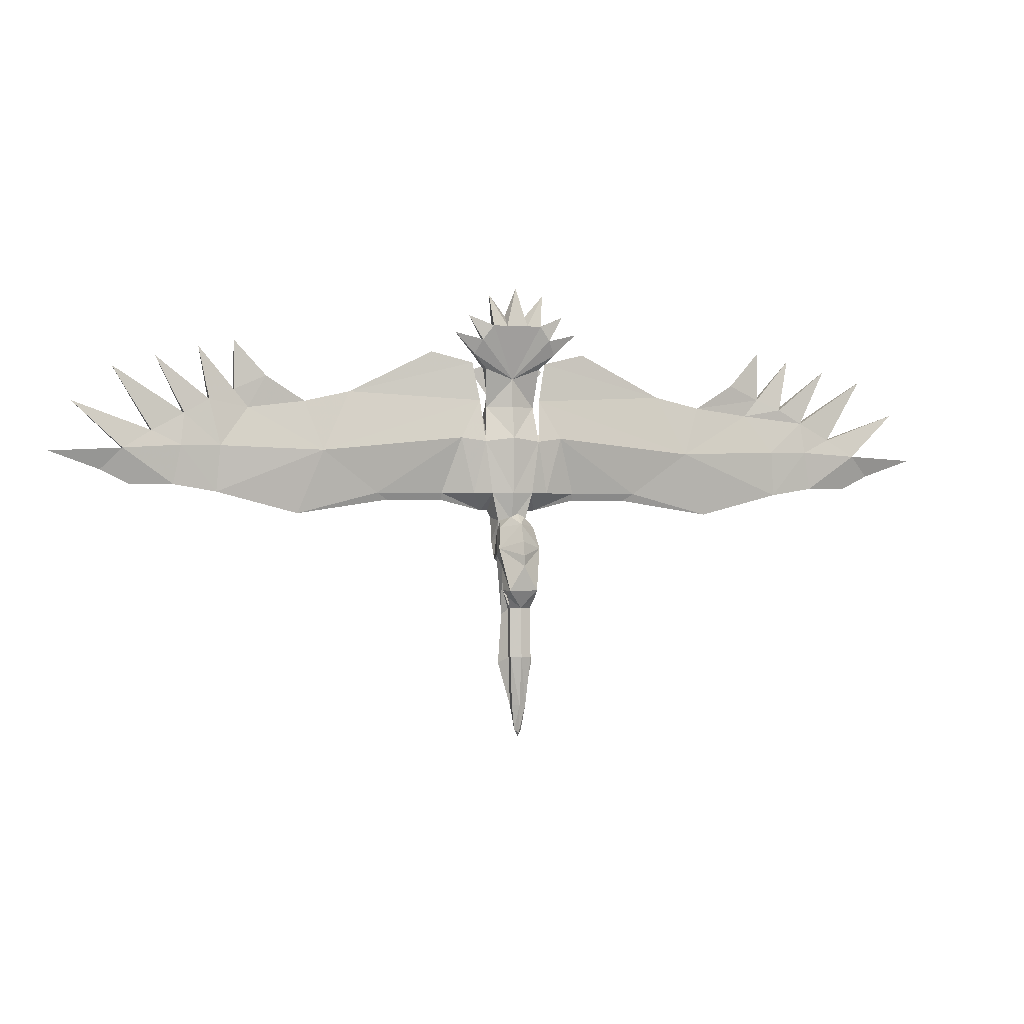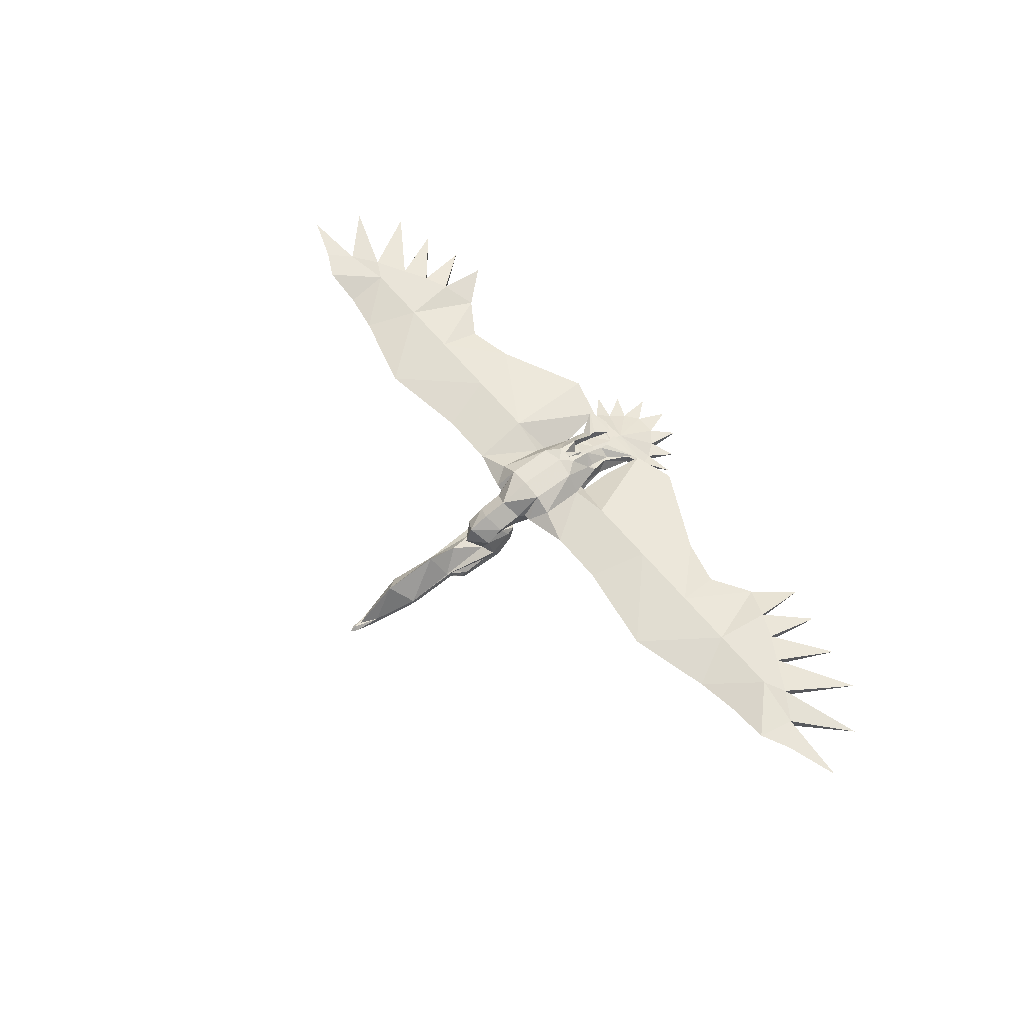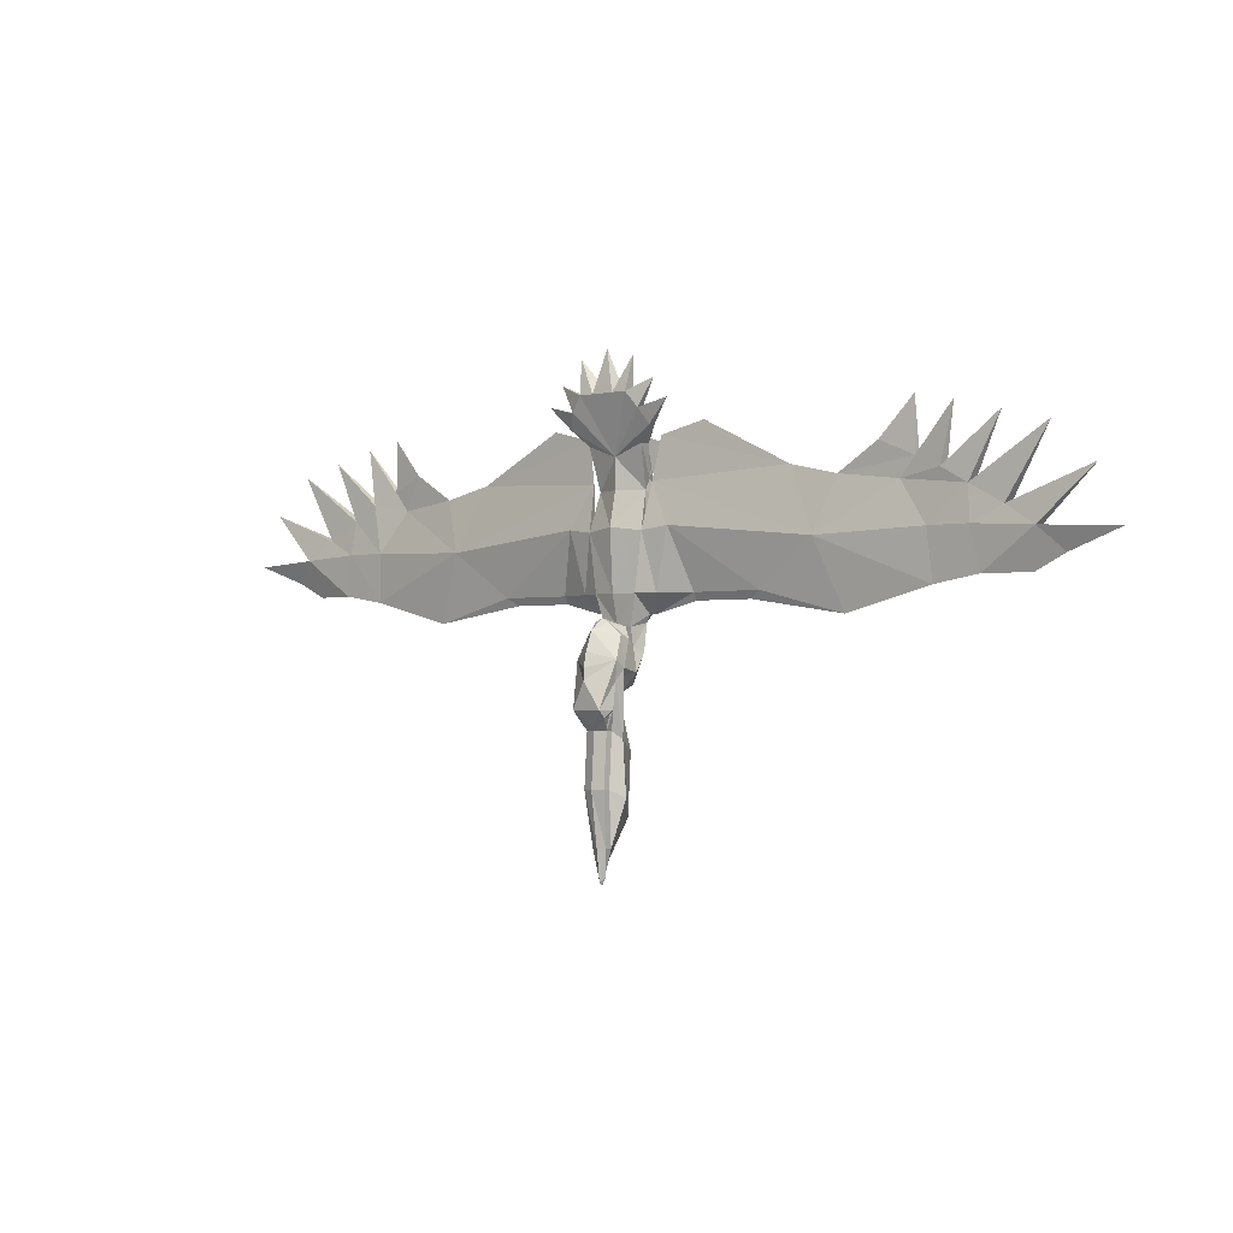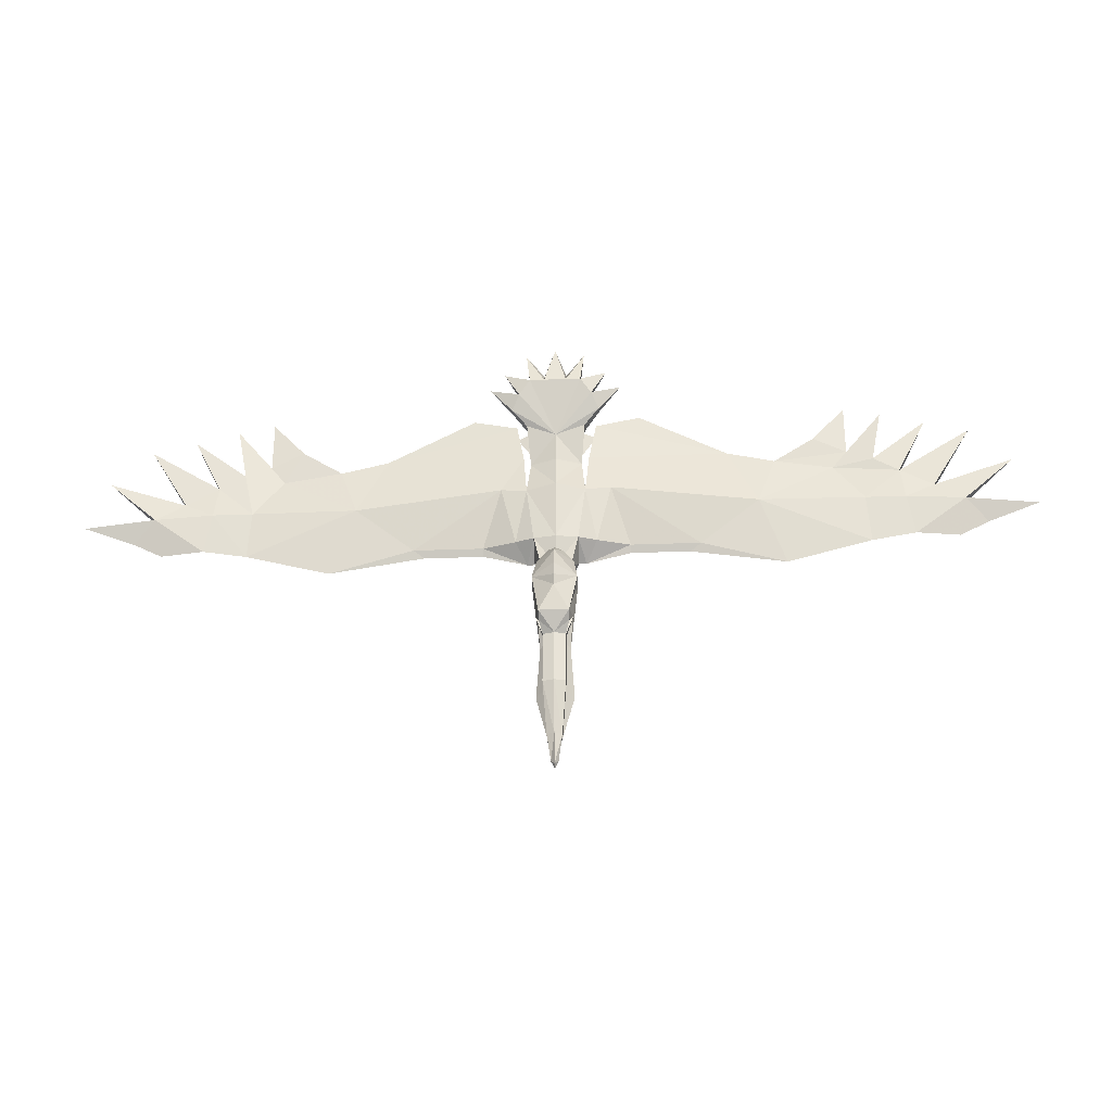
<metadata>
{"format":"obj","ext":"obj","renderer":"f3d","projection":"perspective","resolution":1024,"background":"white","views":[{"elev":-0.7,"azim":-16.7,"up":"+Z"},{"elev":59.8,"azim":-128.4,"up":"+Y"},{"elev":-1.9,"azim":38.8,"up":"+Z"},{"elev":-30.0,"azim":3.1,"up":"+Z"}]}
</metadata>
<code>
v -0.007812 -0.0625 0.04688
v 0 -0.09375 0.09375
v 0.007812 -0.0625 0.04688
v 0 -0.0625 0.02344
v -0.02344 -0.0625 0.04688
v -0.02344 -0.07031 0.09375
v -0.007812 -0.09375 0.07812
v -0.05469 -0.1094 0.09375
v 0 -0.1094 0.1328
v 0.05469 -0.1094 0.09375
v 0.007812 -0.09375 0.07812
v 0.02344 -0.07031 0.09375
v 0.02344 -0.0625 0.04688
v 0.04688 -0.07031 0.01562
v 0 -0.0625 -0.08594
v -0.04688 -0.07031 0.01562
v -0.04688 -0.09375 0.07812
v -0.04688 -0.09375 0.09375
v -0.04688 -0.1094 0.1406
v -0.02344 -0.09375 0.1406
v -0.02344 -0.09375 0.09375
v -0.07812 -0.1094 0.01562
v -0.05469 -0.1406 0.04688
v -0.05469 -0.1406 0.1094
v -0.04688 -0.1172 0.1328
v 0 -0.1406 0.1953
v 0.04688 -0.1172 0.1328
v 0.05469 -0.1406 0.1094
v 0.05469 -0.1406 0.04688
v 0.07812 -0.1094 0.01562
v 0.04688 -0.09375 0.07812
v 0.02344 -0.09375 0.09375
v 0.02344 -0.09375 0.1406
v 0.04688 -0.1094 0.1406
v 0.04688 -0.09375 0.09375
v -0.03906 -0.1172 -0.1406
v -0.04688 -0.1172 -0.125
v -0.04688 -0.07031 -0.08594
v 0 -0.08594 -0.1562
v 0 -0.09375 -0.2109
v -0.03906 -0.125 -0.1953
v -0.03125 -0.1562 -0.1484
v -0.04688 -0.1641 -0.08594
v -0.0625 -0.1172 -0.125
v -0.08594 -0.09375 -0.08594
v 0.04688 -0.07031 -0.08594
v 0.03906 -0.1172 -0.1406
v 0.03906 -0.125 -0.1953
v 0 -0.1094 -0.2578
v -0.03906 -0.1484 -0.2344
v -0.03125 -0.1484 -0.1875
v 0 -0.1562 -0.1484
v 0 -0.1719 -0.08594
v -0.0625 -0.1641 0.03125
v -0.08594 -0.1484 -0.08594
v -0.1562 -0.125 -0.08594
v -0.1562 -0.1172 -0.1016
v 0 -0.1797 0.03906
v -0.07031 -0.1406 0.04688
v -0.07031 -0.1406 0.125
v -0.1172 -0.1562 0.03906
v -0.3047 -0.125 -0.08594
v -0.2812 -0.1172 -0.1016
v -0.1641 -0.09375 0.02344
v 0 -0.1641 0.1094
v 0 -0.1641 0.1719
v -0.0625 -0.1641 0.1953
v -0.0625 -0.1406 0.1953
v -0.09375 -0.1641 0.2266
v 0 -0.1484 0.2266
v 0.09375 -0.1641 0.2266
v 0.0625 -0.1406 0.1953
v 0.0625 -0.1641 0.1953
v 0.0625 -0.1641 0.03125
v 0.07031 -0.1406 0.04688
v 0.1641 -0.09375 0.02344
v 0.1562 -0.1172 -0.1016
v 0.08594 -0.09375 -0.08594
v -0.02344 -0.1094 0.1406
v -0.007812 -0.1094 0.1953
v -0.03906 -0.1172 0.2109
v -0.08594 -0.1094 0.1953
v -0.02344 -0.09375 0.1562
v -0.4297 -0.1406 0.007812
v -0.6641 -0.1172 -0.08594
v -0.4844 -0.1172 -0.1328
v -0.3672 -0.1172 0.1406
v -0.4688 -0.1172 0.1172
v -0.5938 -0.1094 0.1016
v -0.6562 -0.125 0.01562
v -0.7422 -0.125 0.01562
v -0.7578 -0.1172 -0.07031
v -0.7578 -0.09375 0.02344
v -0.6094 -0.09375 0.02344
v -0.4766 -0.09375 0.02344
v -0.3203 -0.09375 0.02344
v 0 -0.25 -0.3047
v 0 -0.2578 -0.25
v -0.03125 -0.25 -0.3047
v 0 -0.2266 -0.3438
v 0.03125 -0.25 -0.3047
v 0.04688 -0.2188 -0.2109
v 0 -0.2578 -0.2266
v -0.04688 -0.2188 -0.2109
v -0.03906 -0.2109 -0.25
v -0.03906 -0.2188 -0.3047
v -0.03125 -0.2344 -0.3203
v 0.03125 -0.2344 -0.3203
v 0.03906 -0.2188 -0.3047
v 0.03906 -0.2109 -0.25
v 0.04688 -0.1953 -0.2266
v 0.03906 -0.1953 -0.1641
v 0 -0.2344 -0.1562
v 0 -0.25 -0.1953
v -0.03906 -0.1953 -0.1641
v -0.04688 -0.1953 -0.2266
v -0.03125 -0.1797 -0.3594
v -0.01562 -0.1953 -0.3438
v -0.02344 -0.2031 -0.3438
v -0.02344 -0.2188 -0.3438
v -0.02344 -0.2188 -0.3359
v -0.03125 -0.2188 -0.3125
v 0 -0.2344 -0.4531
v 0.02344 -0.2266 -0.4531
v 0.02344 -0.2188 -0.3438
v 0.02344 -0.2188 -0.3359
v 0.03125 -0.2188 -0.3125
v 0.02344 -0.2031 -0.3438
v 0.01562 -0.1953 -0.3438
v 0.03125 -0.1797 -0.3594
v 0.02344 -0.1797 -0.2422
v 0.03906 -0.1484 -0.2344
v 0.03906 -0.1719 -0.1719
v 0.01562 -0.2031 -0.1406
v 0 -0.2031 -0.1328
v -0.01562 -0.2031 -0.1406
v -0.03125 -0.1719 -0.1484
v -0.03906 -0.1719 -0.1719
v -0.02344 -0.1797 -0.2422
v 0 -0.1406 -0.3125
v 0 -0.1172 -0.3828
v -0.03906 -0.1797 -0.4688
v -0.01562 -0.2031 -0.4531
v -0.02344 -0.2109 -0.4531
v -0.02344 -0.2266 -0.4531
v 0 -0.2188 -0.5625
v 0.01562 -0.2109 -0.5625
v 0.01562 -0.1953 -0.5625
v 0.02344 -0.2109 -0.4531
v 0.01562 -0.2031 -0.4531
v 0.03906 -0.1797 -0.4688
v 0 -0.125 -0.5078
v 0 -0.1797 -0.2422
v 0 -0.1484 -0.2734
v 0.03125 -0.1484 -0.1875
v 0.03125 -0.1719 -0.1484
v 0 -0.1719 -0.1406
v 0 -0.1484 -0.1875
v -0.9141 -0.1016 -0.03906
v -0.8672 -0.125 0.007812
v -1.023 -0.1094 0
v -0.8672 -0.1016 0.007812
v -0.8516 -0.1016 -0.07031
v -0.8047 -0.1172 0.04688
v -0.9766 -0.1094 0.1094
v -0.7344 -0.1172 0.08594
v -0.8906 -0.1094 0.1875
v -0.8047 -0.09375 0.04688
v -0.6797 -0.1172 0.1172
v -0.7969 -0.1094 0.2109
v -0.7344 -0.09375 0.08594
v -0.6797 -0.09375 0.1172
v -0.625 -0.09375 0.1406
v -0.5547 -0.1172 0.1719
v -0.625 -0.1094 0.1406
v -0.7031 -0.1094 0.2344
v -0.625 -0.1094 0.25
v -0.08594 -0.1328 0.2109
v -0.1797 -0.125 0.2344
v -0.09375 -0.1797 0.2266
v -0.07812 -0.1953 0.2578
v -0.1406 -0.1875 0.2734
v -0.05469 -0.2031 0.2891
v -0.1094 -0.1875 0.3125
v -0.07812 -0.1797 0.2578
v -0.05469 -0.1797 0.2891
v -0.02344 -0.1797 0.3125
v 0.02344 -0.1797 0.3125
v 0.05469 -0.1797 0.2891
v 0.07812 -0.1797 0.2578
v 0.1406 -0.1875 0.2734
v 0.09375 -0.1797 0.2266
v -0.02344 -0.2031 0.2891
v -0.0625 -0.1875 0.3594
v 0.02344 -0.2031 0.2891
v 0 -0.1875 0.375
v 0.03125 -0.1562 -0.1484
v 0.04688 -0.1641 -0.08594
v -0.01562 -0.2109 -0.5625
v -0.007812 -0.2031 -0.6172
v 0 -0.2109 -0.625
v 0.007812 -0.2031 -0.6172
v 0 -0.1953 -0.6172
v 0 -0.1953 -0.6016
v -0.01562 -0.1953 -0.5625
v 0 -0.2031 -0.6328
v 0.04688 -0.1172 -0.125
v 0.02344 -0.1094 0.1406
v 0.02344 -0.09375 0.1562
v 0.08594 -0.1094 0.1953
v 0.03906 -0.1172 0.2109
v 0.007812 -0.1094 0.1953
v 0.0625 -0.1172 -0.125
v 0.1562 -0.125 -0.08594
v 0.08594 -0.1484 -0.08594
v 0.1172 -0.1562 0.03906
v 0.07031 -0.1406 0.125
v 0.08594 -0.1328 0.2109
v 0.1797 -0.125 0.2344
v 0.3672 -0.1172 0.1406
v 0.3203 -0.09375 0.02344
v 0.2812 -0.1172 -0.1016
v 0.3047 -0.125 -0.08594
v 0.4297 -0.1406 0.007812
v 0.4844 -0.1172 -0.1328
v 0.6641 -0.1172 -0.08594
v 0.6562 -0.125 0.01562
v 0.5938 -0.1094 0.1016
v 0.4688 -0.1172 0.1172
v 0.4766 -0.09375 0.02344
v 0.6094 -0.09375 0.02344
v 0.7578 -0.09375 0.02344
v 0.7578 -0.1172 -0.07031
v 0.7422 -0.125 0.01562
v 0.7344 -0.1172 0.08594
v 0.6797 -0.1172 0.1172
v 0.625 -0.1094 0.1406
v 0.5547 -0.1172 0.1719
v 0.9141 -0.1016 -0.03906
v 1.023 -0.1094 0
v 0.8672 -0.125 0.007812
v 0.8516 -0.1016 -0.07031
v 0.8672 -0.1016 0.007812
v 0.9766 -0.1094 0.1094
v 0.8047 -0.1172 0.04688
v 0.8047 -0.09375 0.04688
v 0.8906 -0.1094 0.1875
v 0.7969 -0.1094 0.2109
v 0.6797 -0.09375 0.1172
v 0.7031 -0.1094 0.2344
v 0.625 -0.09375 0.1406
v 0.625 -0.1094 0.25
v 0.7344 -0.09375 0.08594
v 0.07812 -0.1953 0.2578
v 0.05469 -0.2031 0.2891
v 0.1094 -0.1875 0.3125
v 0.0625 -0.1875 0.3594
f 1 2 3
f 1 3 4
f 1 4 5
f 1 5 6
f 1 6 7
f 1 7 2
f 2 11 3
f 3 11 12
f 3 12 13
f 3 13 4
f 4 13 14
f 4 16 5
f 5 16 17
f 5 17 6
f 6 17 18
f 6 21 7
f 11 32 12
f 12 35 31
f 12 31 13
f 13 31 14
f 36 37 38
f 37 44 38
f 38 44 45
f 38 45 16
f 14 78 46
f 87 178 179
f 47 46 207
f 213 46 78
f 213 207 46
f 218 220 219
f 2 7 8
f 2 8 9
f 2 9 10
f 2 10 11
f 7 21 17
f 7 17 8
f 8 17 16
f 8 24 25
f 8 25 9
f 9 27 10
f 10 27 28
f 10 14 31
f 10 31 11
f 11 31 32
f 17 21 18
f 31 35 32
f 4 14 15
f 4 15 16
f 36 38 39
f 36 39 40
f 36 40 41
f 38 16 15
f 38 15 39
f 39 15 46
f 39 46 47
f 39 47 48
f 39 48 40
f 40 48 49
f 40 49 41
f 41 49 50
f 42 51 52
f 42 52 43
f 54 60 61
f 14 46 15
f 84 61 60
f 84 60 87
f 102 110 111
f 102 111 112
f 104 115 116
f 104 116 105
f 111 131 132
f 111 132 133
f 111 133 112
f 115 138 116
f 116 138 50
f 116 50 139
f 131 153 154
f 131 154 132
f 132 154 49
f 132 49 48
f 137 157 158
f 137 158 51
f 87 60 178
f 52 51 158
f 52 158 197
f 52 197 198
f 49 154 50
f 50 154 139
f 139 154 153
f 74 216 217
f 224 220 217
f 224 217 216
f 220 218 217
f 197 158 155
f 155 158 157
f 155 157 156
f 6 18 19
f 6 19 20
f 6 20 21
f 12 32 33
f 12 33 34
f 12 34 35
f 18 21 79
f 18 79 19
f 19 79 80
f 19 80 81
f 19 81 82
f 19 82 20
f 20 82 83
f 20 83 79
f 20 79 21
f 79 83 80
f 80 83 82
f 80 82 81
f 32 35 208
f 32 208 33
f 33 208 209
f 33 209 210
f 33 210 34
f 34 210 211
f 34 211 212
f 34 212 208
f 34 208 35
f 208 212 209
f 209 212 210
f 210 212 211
f 8 16 22
f 8 22 23
f 8 23 24
f 9 25 26
f 9 26 27
f 10 28 29
f 10 29 30
f 10 30 14
f 43 54 55
f 43 55 44
f 44 55 56
f 44 56 57
f 44 57 45
f 45 57 22
f 45 22 16
f 54 24 23
f 54 23 59
f 54 59 60
f 54 61 55
f 55 61 56
f 57 64 22
f 22 64 59
f 22 59 23
f 24 67 25
f 25 67 68
f 25 68 26
f 26 72 27
f 27 72 73
f 27 73 28
f 28 74 29
f 29 74 75
f 29 75 30
f 30 75 76
f 30 76 77
f 30 77 78
f 30 78 14
f 64 178 59
f 59 178 60
f 213 78 77
f 213 77 214
f 213 214 215
f 213 215 198
f 215 74 198
f 74 215 216
f 74 217 75
f 75 217 218
f 75 218 76
f 214 216 215
f 36 41 42
f 36 42 37
f 37 42 43
f 37 43 44
f 41 50 51
f 41 51 42
f 56 61 62
f 56 62 63
f 56 63 57
f 57 63 64
f 26 68 69
f 26 69 70
f 26 70 71
f 26 71 72
f 84 85 86
f 84 86 62
f 84 62 61
f 85 92 93
f 85 93 94
f 85 94 86
f 86 94 95
f 86 95 96
f 86 96 63
f 86 63 62
f 97 98 99
f 97 99 100
f 97 100 101
f 97 101 98
f 98 101 102
f 98 102 103
f 98 103 104
f 98 104 99
f 99 104 105
f 99 100 97
f 97 100 101
f 101 110 102
f 102 112 113
f 102 113 114
f 102 114 103
f 103 114 104
f 104 114 113
f 104 113 115
f 112 133 134
f 112 134 113
f 113 134 135
f 113 135 136
f 113 136 115
f 115 136 137
f 115 137 138
f 132 48 155
f 132 155 156
f 132 156 133
f 133 156 134
f 134 156 135
f 135 156 157
f 135 157 136
f 136 157 137
f 137 51 138
f 138 51 50
f 162 168 93
f 162 93 163
f 163 93 92
f 168 171 93
f 93 171 94
f 94 171 172
f 94 172 173
f 94 173 174
f 94 174 95
f 95 174 88
f 95 88 87
f 95 87 96
f 96 87 64
f 96 64 63
f 87 179 64
f 64 179 178
f 180 69 67
f 180 67 66
f 180 66 181
f 181 66 183
f 69 185 70
f 70 185 186
f 70 186 187
f 70 187 188
f 70 188 189
f 70 189 190
f 70 190 71
f 71 192 73
f 71 73 72
f 193 183 66
f 193 66 195
f 67 69 68
f 47 207 197
f 47 197 155
f 47 155 48
f 213 198 207
f 76 218 219
f 76 219 220
f 76 220 221
f 76 221 222
f 76 222 77
f 77 222 214
f 214 222 223
f 214 223 216
f 224 225 226
f 224 216 223
f 224 223 225
f 225 223 222
f 225 222 221
f 225 221 230
f 225 230 231
f 225 231 226
f 226 231 232
f 226 232 233
f 229 238 230
f 229 230 220
f 220 230 221
f 242 233 232
f 242 232 243
f 243 232 246
f 238 251 231
f 238 231 230
f 198 197 207
f 249 253 231
f 249 231 251
f 253 246 232
f 253 232 231
f 192 254 66
f 192 66 73
f 255 195 66
f 255 66 254
f 43 52 53
f 43 53 54
f 24 65 66
f 24 66 67
f 28 73 66
f 28 66 65
f 28 65 58
f 65 24 58
f 52 198 53
f 53 198 74
f 54 53 58
f 54 58 24
f 28 58 74
f 180 181 182
f 180 182 69
f 181 183 184
f 181 184 185
f 181 185 182
f 182 185 69
f 71 190 191
f 71 191 192
f 193 194 183
f 193 195 196
f 193 196 187
f 193 187 194
f 194 187 186
f 194 186 183
f 183 186 184
f 184 186 185
f 195 188 196
f 196 188 187
f 53 74 58
f 192 191 254
f 255 254 256
f 255 256 189
f 255 189 257
f 255 257 195
f 191 190 254
f 254 190 256
f 256 190 189
f 257 188 195
f 188 257 189
f 84 87 88
f 84 88 89
f 84 89 90
f 84 90 85
f 85 90 91
f 85 91 92
f 224 226 227
f 224 227 228
f 224 228 229
f 224 229 220
f 226 233 234
f 226 234 227
f 99 105 106
f 99 106 107
f 99 107 100
f 101 100 108
f 101 108 109
f 101 109 110
f 107 120 100
f 100 125 108
f 105 116 117
f 105 117 118
f 105 118 106
f 109 129 110
f 110 129 130
f 110 130 111
f 106 118 119
f 109 128 129
f 118 143 144
f 118 144 119
f 128 149 150
f 128 150 129
f 148 150 149
f 143 205 144
f 106 119 120
f 109 125 128
f 119 144 145
f 119 145 120
f 124 147 148
f 124 148 149
f 124 149 125
f 125 149 128
f 147 202 203
f 147 203 148
f 199 145 144
f 199 144 205
f 199 205 200
f 200 205 203
f 106 120 121
f 106 121 122
f 109 127 125
f 125 127 126
f 106 122 107
f 107 121 120
f 108 125 126
f 108 127 109
f 107 122 121
f 108 126 127
f 100 120 123
f 100 123 124
f 100 124 125
f 120 145 123
f 123 145 146
f 123 146 147
f 123 147 124
f 145 199 146
f 146 199 200
f 146 200 201
f 146 201 147
f 147 201 202
f 148 203 204
f 200 203 206
f 200 206 201
f 201 206 202
f 202 206 203
f 205 204 203
f 111 130 131
f 116 139 117
f 117 139 140
f 117 140 141
f 117 141 142
f 130 151 152
f 130 152 141
f 130 141 140
f 130 140 131
f 148 204 152
f 148 152 151
f 141 152 142
f 142 152 205
f 152 204 205
f 117 142 118
f 118 142 143
f 129 150 130
f 130 150 151
f 131 140 153
f 139 153 140
f 148 151 150
f 142 205 143
f 159 160 161
f 159 161 162
f 160 164 165
f 160 165 162
f 160 162 161
f 164 166 167
f 164 167 168
f 164 168 165
f 165 168 162
f 166 169 170
f 166 170 171
f 166 171 167
f 167 171 168
f 169 175 176
f 169 176 172
f 169 172 170
f 170 172 171
f 175 174 177
f 175 177 173
f 175 173 176
f 176 173 172
f 173 177 174
f 239 240 241
f 239 243 240
f 240 243 241
f 241 243 244
f 241 244 245
f 243 246 244
f 244 246 245
f 245 246 247
f 245 247 235
f 235 248 236
f 236 248 249
f 236 249 250
f 236 250 237
f 237 250 251
f 237 251 252
f 237 252 238
f 238 252 251
f 247 253 235
f 235 253 248
f 248 253 249
f 249 251 250
f 253 247 246
f 159 162 163
f 159 163 160
f 160 163 92
f 160 92 91
f 160 91 164
f 166 164 91
f 166 91 90
f 166 90 169
f 169 90 89
f 169 89 175
f 175 89 174
f 174 89 88
f 227 234 235
f 227 235 228
f 228 235 236
f 228 236 237
f 228 237 229
f 229 237 238
f 239 241 242
f 239 242 243
f 241 245 234
f 241 234 233
f 241 233 242
f 245 235 234

</code>
